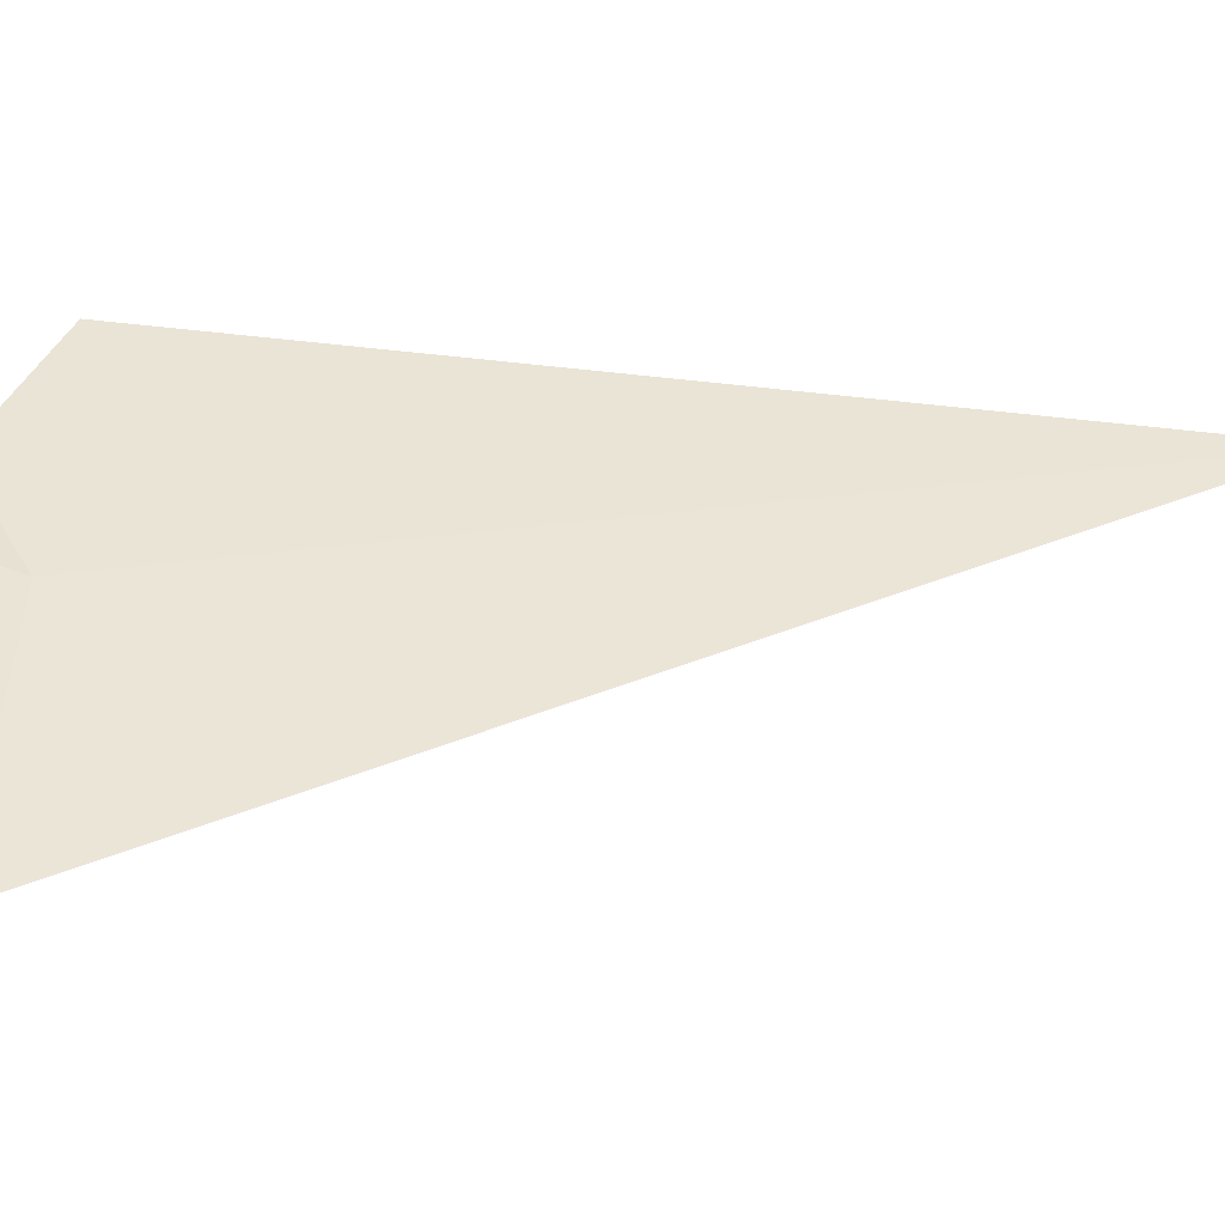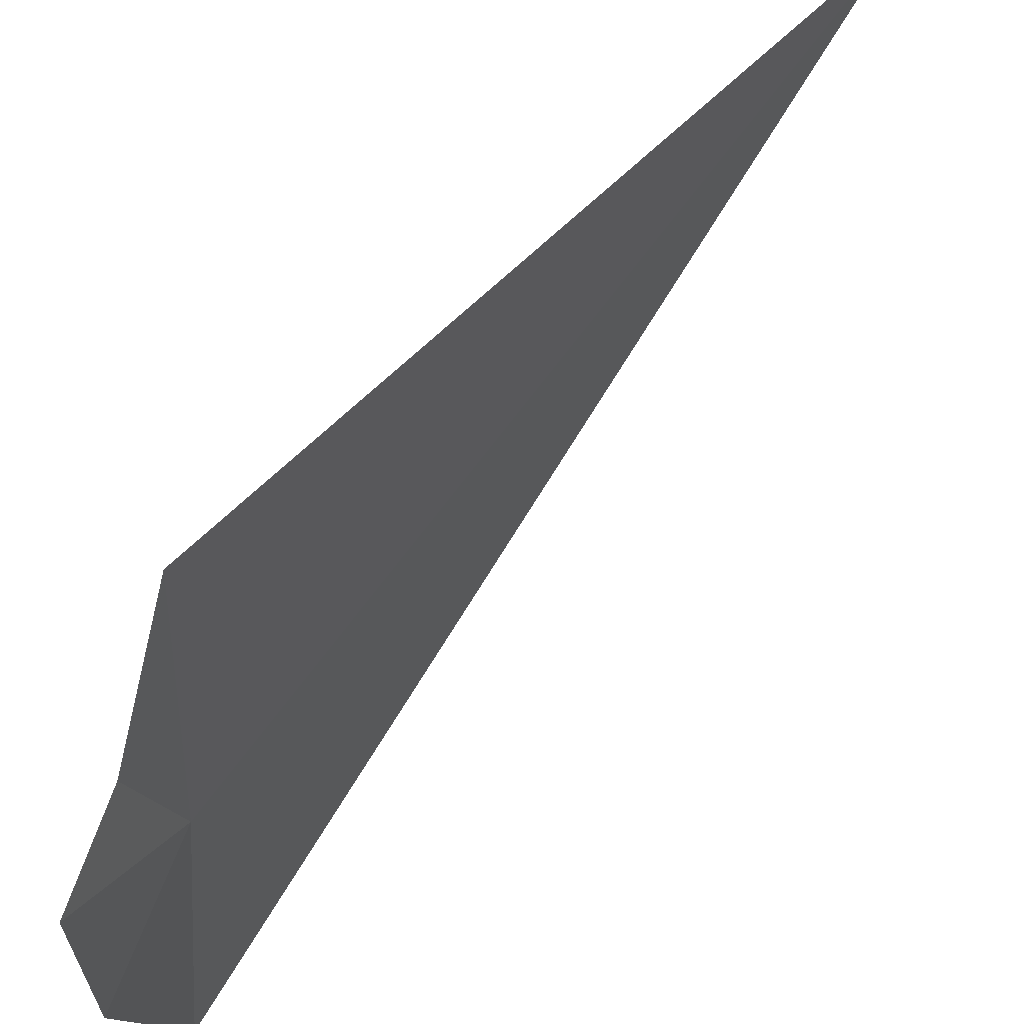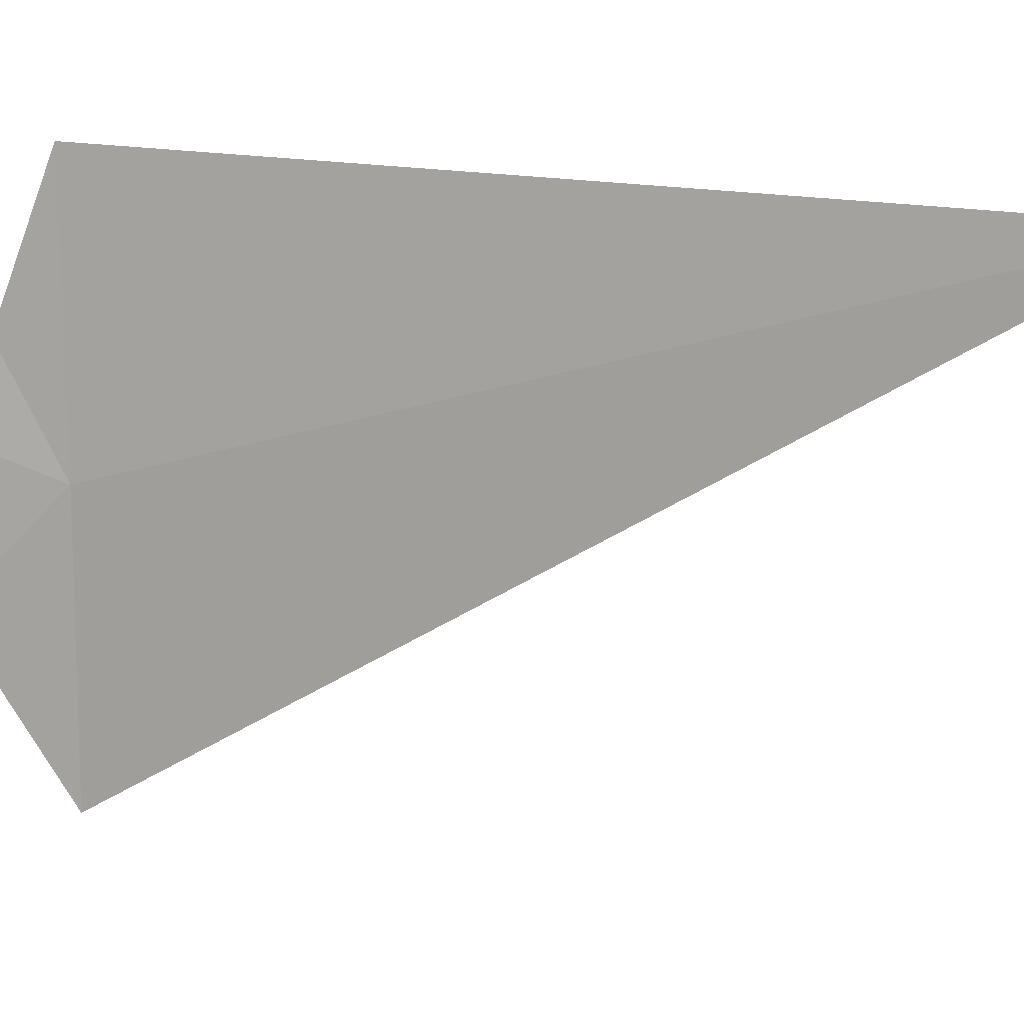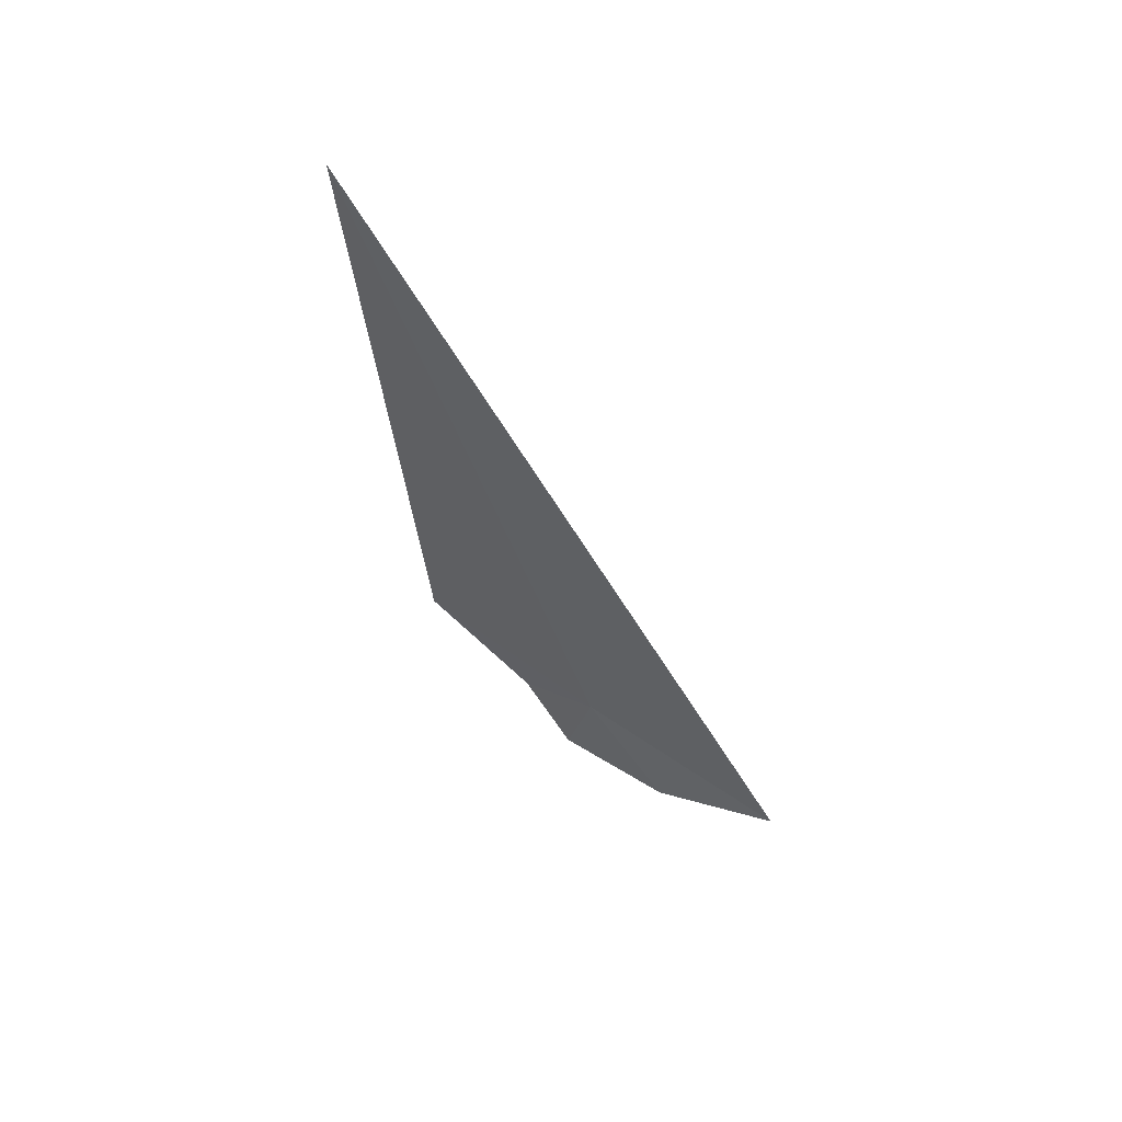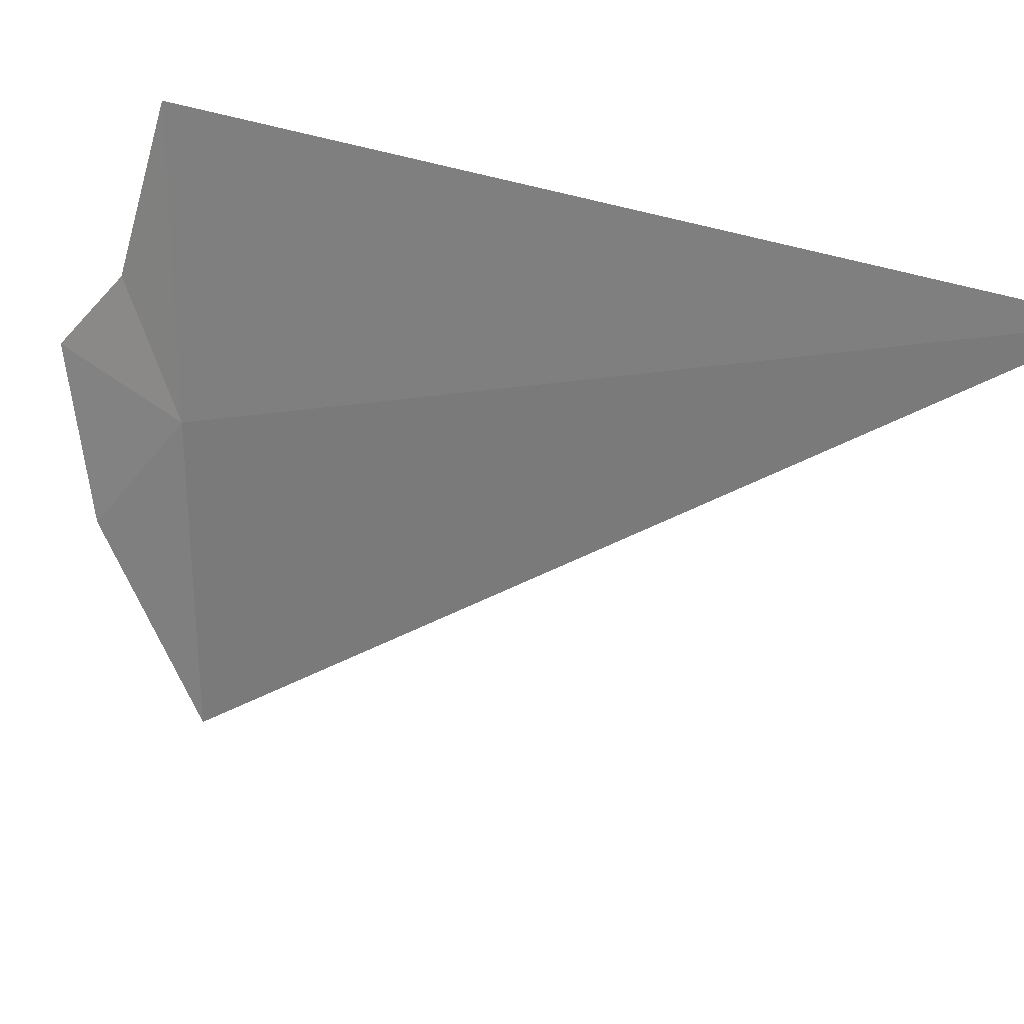
<metadata>
{"format":"obj","ext":"obj","renderer":"f3d","projection":"perspective","resolution":1024,"background":"white","views":[{"elev":-50.3,"azim":76.2,"up":"+Z"},{"elev":47.7,"azim":27.7,"up":"+Z"},{"elev":10.5,"azim":97.3,"up":"+Z"},{"elev":51.5,"azim":131.4,"up":"+Y"},{"elev":17.5,"azim":121.5,"up":"+Z"}]}
</metadata>
<code>
v -10.21 -1.077 17.49
v -10.37 -1.111 15.36
v -10.32 -1.911 16.65
v -10.3 -2.134 17.86
v -9.116 5.56 19.24
v -10.26 -1.563 18.4
v -10.15 -1.098 19.59
f 1 2 3
f 1 3 4
f 1 4 6
f 1 7 5
f 1 6 7
f 1 5 2

</code>
